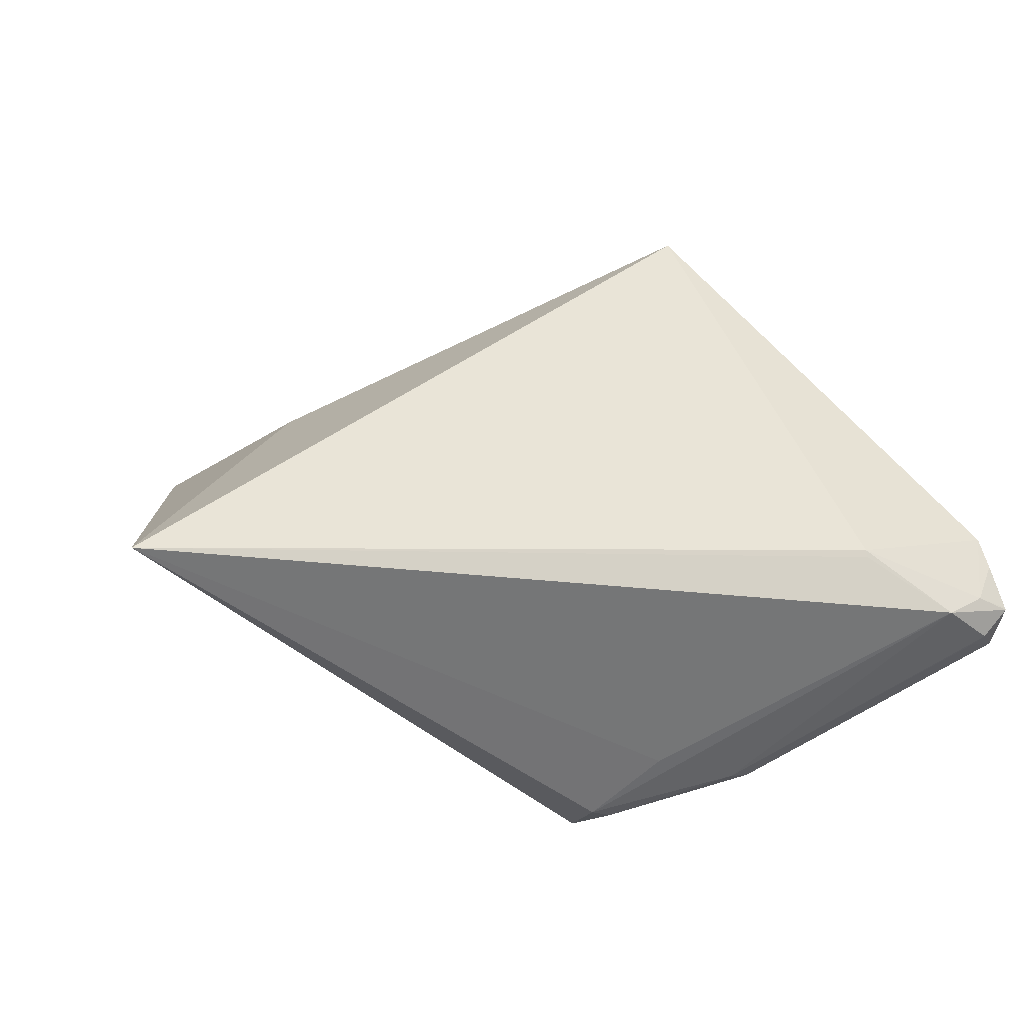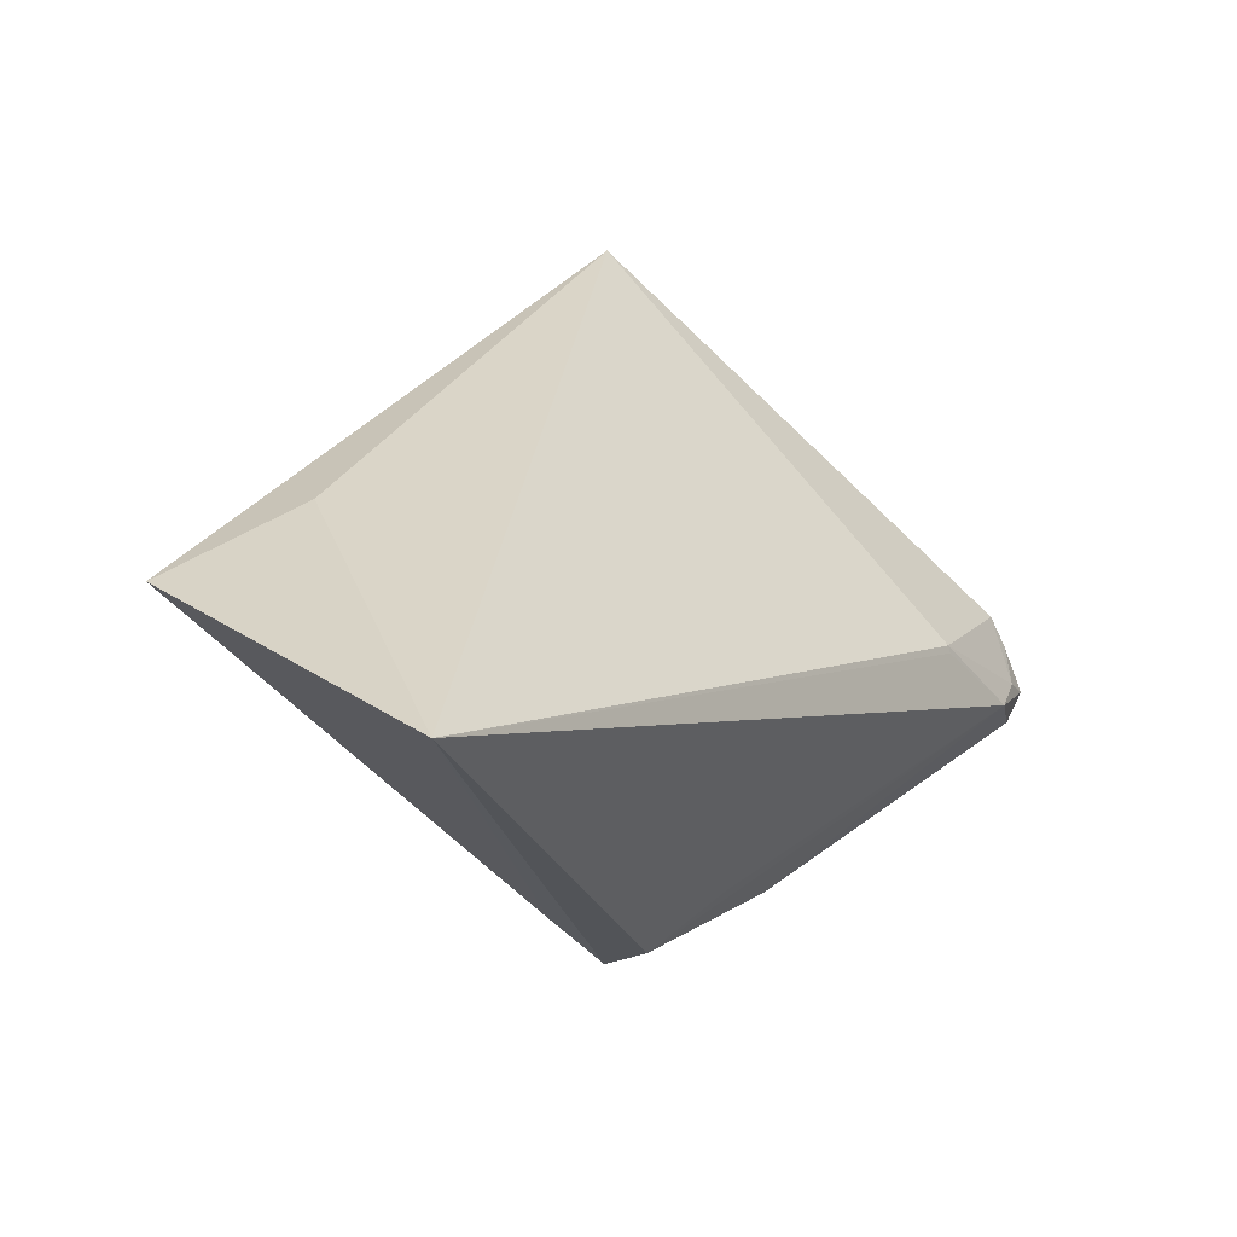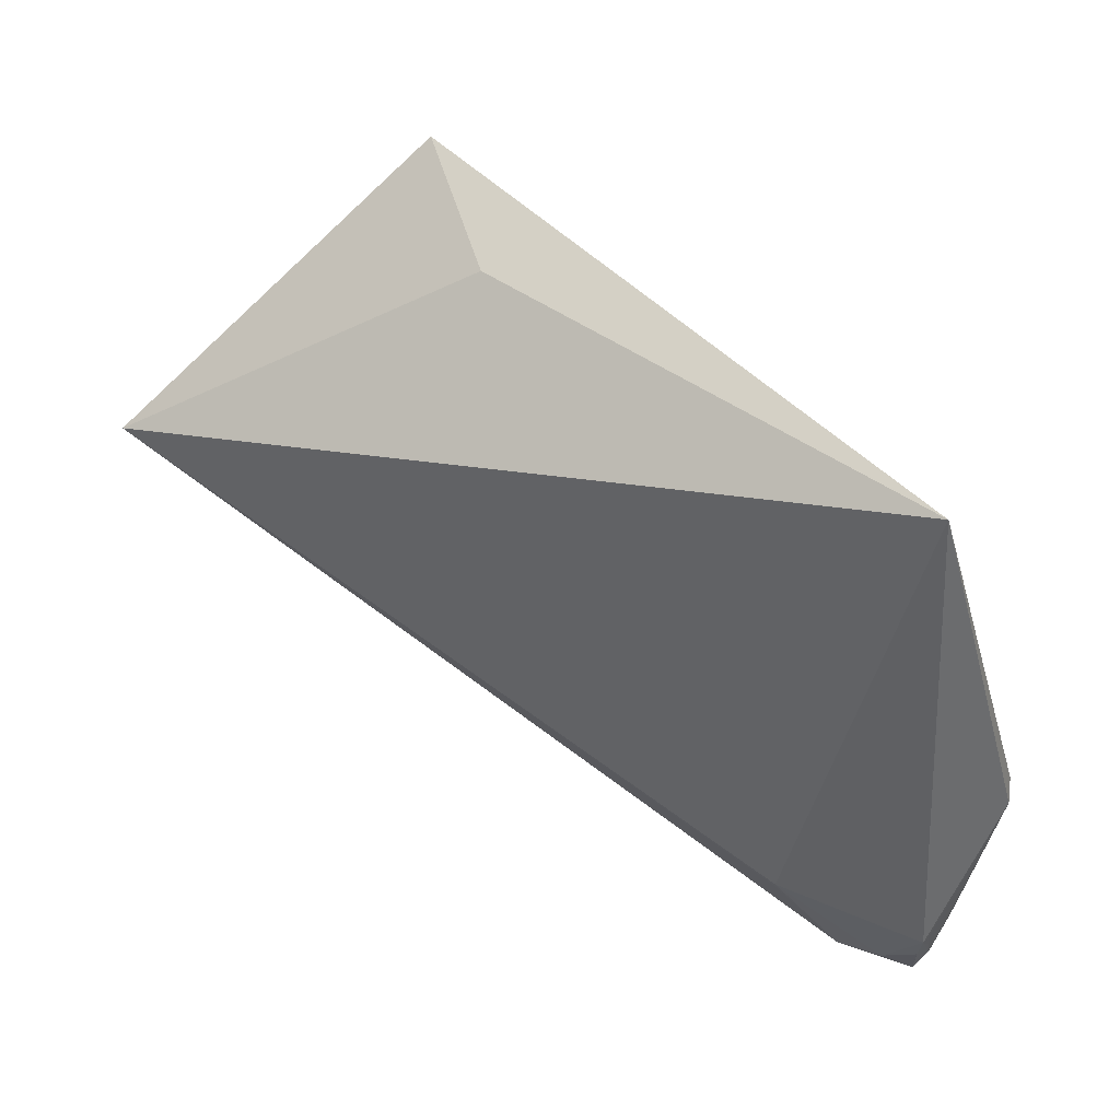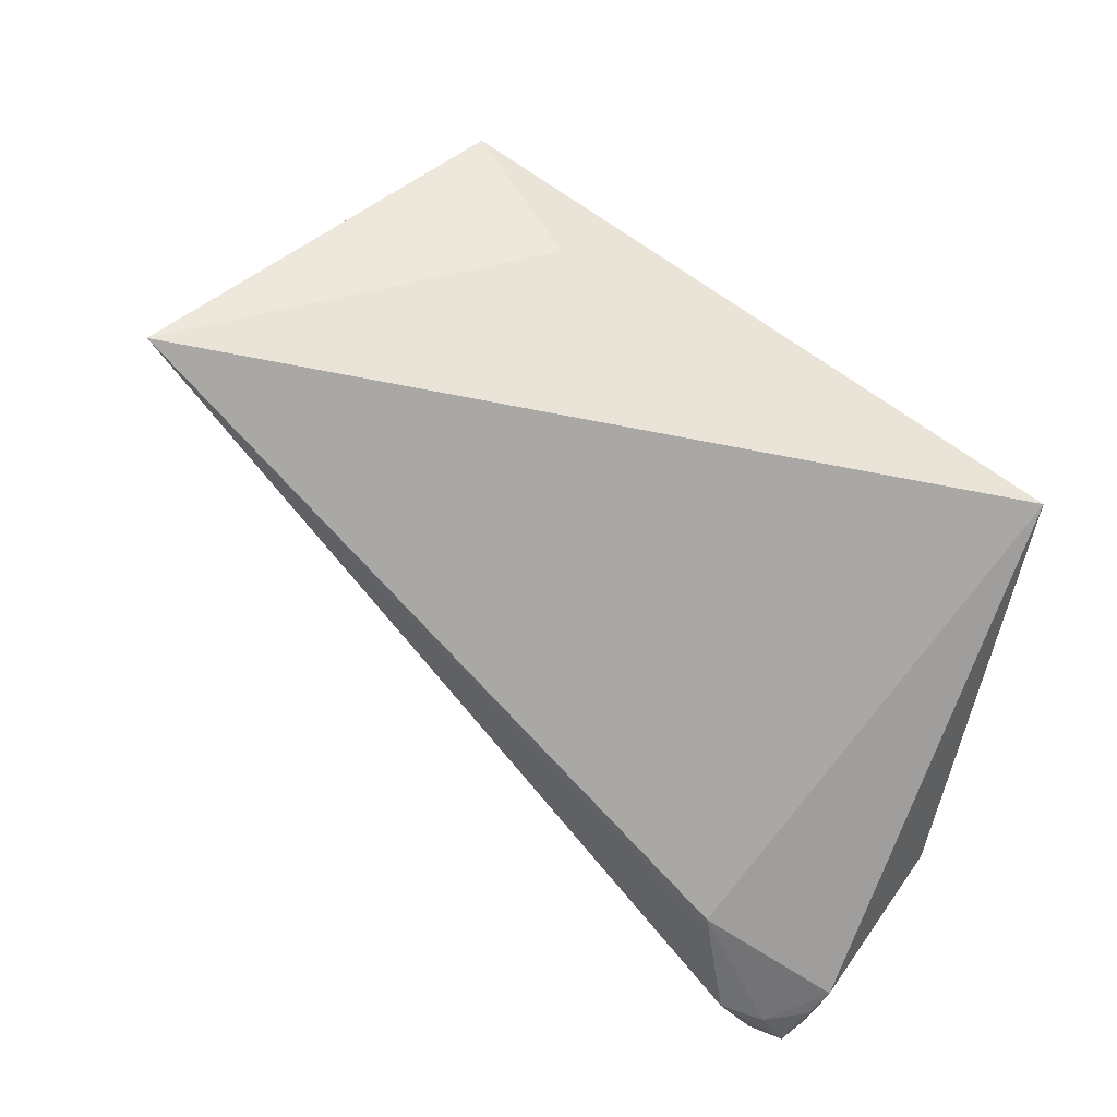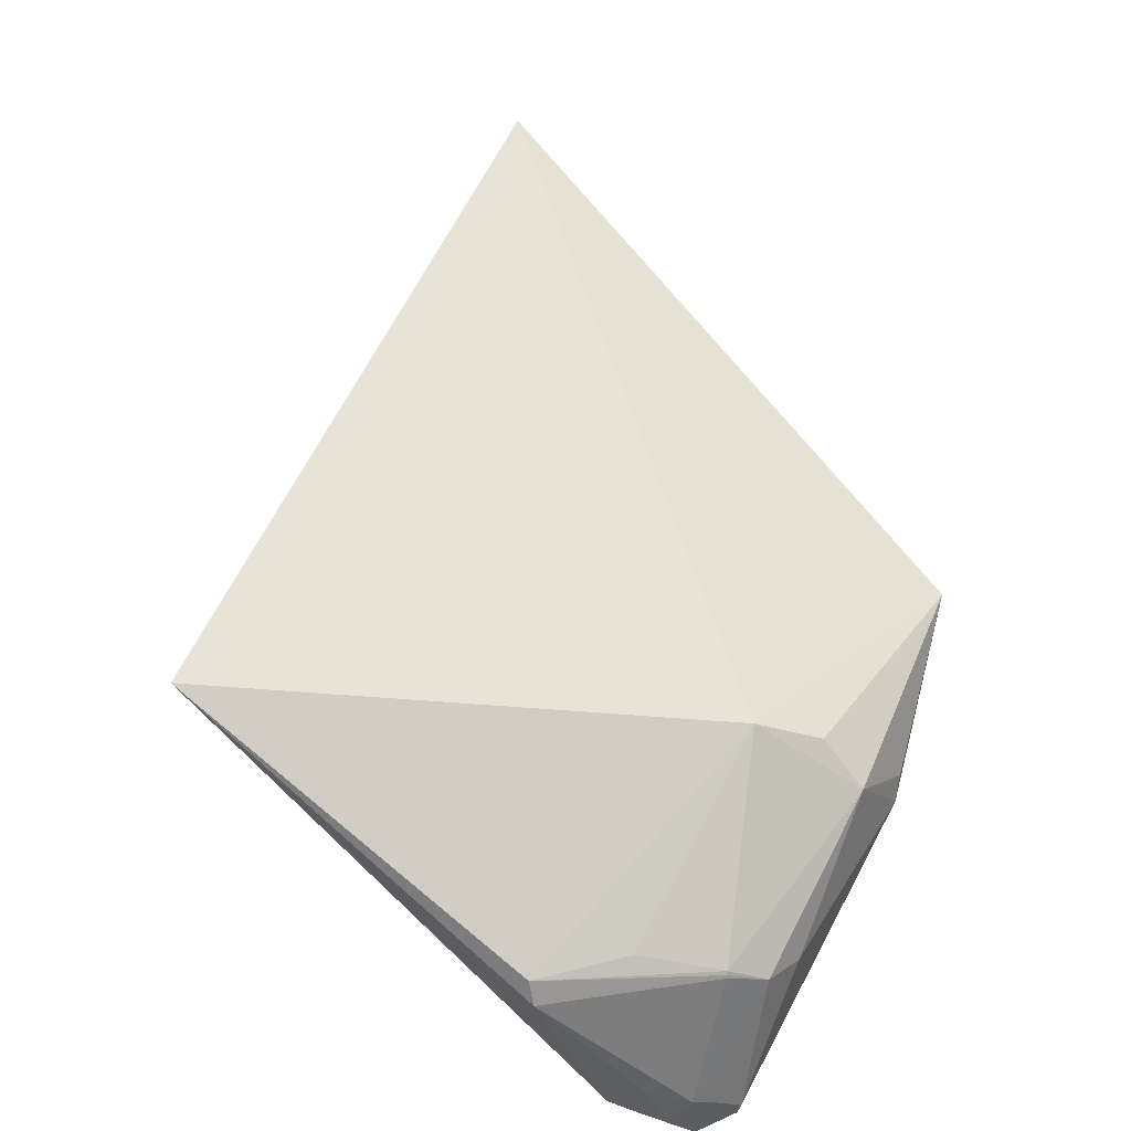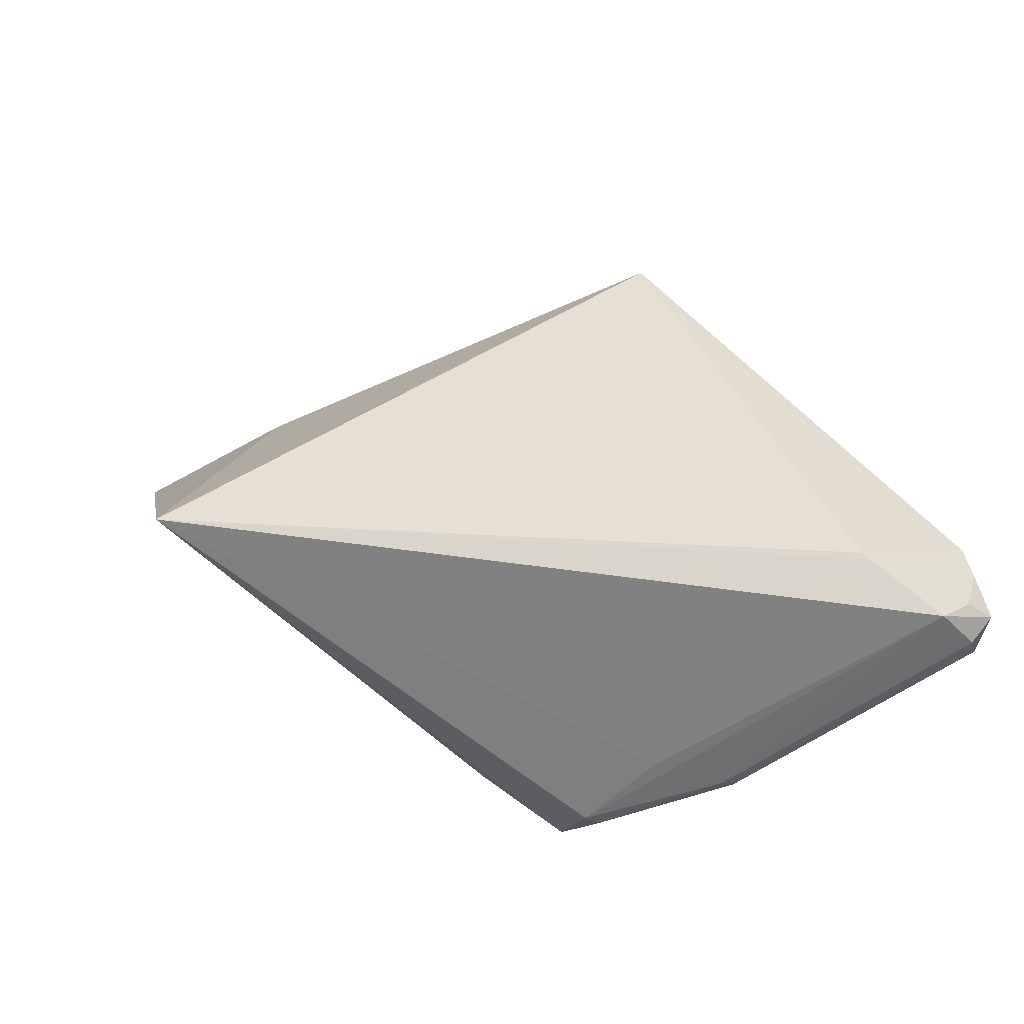
<metadata>
{"format":"obj","ext":"obj","renderer":"f3d","projection":"perspective","resolution":1024,"background":"white","views":[{"elev":-4.5,"azim":-50.3,"up":"+Z"},{"elev":4.9,"azim":-88.7,"up":"+Z"},{"elev":-2.7,"azim":-2.2,"up":"+Y"},{"elev":-22.7,"azim":-36.3,"up":"+Y"},{"elev":21.0,"azim":88.5,"up":"+Y"},{"elev":-9.4,"azim":-56.8,"up":"+Z"}]}
</metadata>
<code>
o
v -59.94 219.4 -84.26
v -191.6 101.2 -126.3
v -39.28 158.6 -54.3
v -191.6 101.2 -126.3
v 131.9 52 46.07
v -39.28 158.6 -54.3
v -59.94 219.4 -84.26
v -39.28 158.6 -54.3
v 131.9 52 46.07
v -59.94 219.4 -84.26
v 12.7 72.11 -225.4
v -191.6 101.2 -126.3
v 12.7 72.11 -225.4
v 49.19 51.04 -251.1
v -191.6 101.2 -126.3
v -59.94 219.4 -84.26
v 49.19 51.04 -251.1
v 12.7 72.11 -225.4
v 49.19 51.04 -251.1
v 42 33.14 -244.9
v -191.6 101.2 -126.3
v 49.19 51.04 -251.1
v 54.51 32.35 -246.8
v 42 33.14 -244.9
v 131.9 52 46.07
v 180.4 -57.38 -86.05
v 180.7 -46.82 -84.28
v 131.9 52 46.07
v 149.2 -117.8 -114.7
v 180.4 -57.38 -86.05
v 149.2 -117.8 -114.7
v 151.6 -115.7 -116.1
v 180.4 -57.38 -86.05
v 151.6 -115.7 -116.1
v 153.3 -119.6 -126.1
v 180.4 -57.38 -86.05
v 149.2 -117.8 -114.7
v 153.3 -119.6 -126.1
v 151.6 -115.7 -116.1
v 148.7 -123.9 -128
v 149.8 -131.1 -147.6
v 150.2 -131.5 -148.5
v 148.7 -123.9 -128
v 155.4 -123.6 -137.4
v 149.2 -117.8 -114.7
v 149.2 -117.8 -114.7
v 155.4 -123.6 -137.4
v 153.3 -119.6 -126.1
v 153.3 -119.6 -126.1
v 155.4 -123.6 -137.4
v 180.4 -57.38 -86.05
v 148.7 -123.9 -128
v 150.2 -131.5 -148.5
v 155.4 -123.6 -137.4
v 155.4 -123.6 -137.4
v 163.8 -106.1 -129.1
v 180.4 -57.38 -86.05
v 42 33.14 -244.9
v 51.44 0.2213 -220.1
v -191.6 101.2 -126.3
v 163.8 -106.1 -129.1
v 164.5 -104.7 -128.5
v 180.4 -57.38 -86.05
v 148.7 -123.9 -128
v 149.2 -117.8 -114.7
v 135.6 -125.9 -143.3
v 148.7 -123.9 -128
v 135.6 -125.9 -143.3
v 149.8 -131.1 -147.6
v 149.8 -131.1 -147.6
v 135.6 -125.9 -143.3
v 150.2 -131.5 -148.5
v 142.2 -124.4 -161.1
v 154.4 -120.3 -163.9
v 150.2 -131.5 -148.5
v 164.5 -104.7 -128.5
v 164.5 -109 -146
v 180.4 -57.38 -86.05
v 150.2 -131.5 -148.5
v 164.5 -109 -146
v 155.4 -123.6 -137.4
v 155.4 -123.6 -137.4
v 164.5 -109 -146
v 163.8 -106.1 -129.1
v 163.8 -106.1 -129.1
v 164.5 -109 -146
v 164.5 -104.7 -128.5
v 154.4 -120.3 -163.9
v 155 -119.6 -164.3
v 150.2 -131.5 -148.5
v 150.2 -131.5 -148.5
v 155 -119.6 -164.3
v 164.5 -109 -146
v -191.6 101.2 -126.3
v 87.08 -93.4 -121.6
v 131.9 52 46.07
v 131.9 52 46.07
v 87.08 -93.4 -121.6
v 149.2 -117.8 -114.7
v 149.2 -117.8 -114.7
v 87.08 -93.4 -121.6
v 135.6 -125.9 -143.3
v 155 -119.6 -164.3
v 157.4 -115.2 -165.5
v 164.5 -109 -146
v 164.5 -109 -146
v 157.4 -115.2 -165.5
v 162.2 -110.5 -153.2
v 51.44 0.2213 -220.1
v 117.7 -120.7 -150.5
v -191.6 101.2 -126.3
v 135.6 -125.9 -143.3
v 117.7 -120.7 -150.5
v 150.2 -131.5 -148.5
v 142.2 -124.4 -161.1
v 150.2 -131.5 -148.5
v 117.7 -120.7 -150.5
v 42 33.14 -244.9
v 117.7 -120.7 -150.5
v 51.44 0.2213 -220.1
v 87.08 -93.4 -121.6
v 117.7 -120.7 -150.5
v 135.6 -125.9 -143.3
v -191.6 101.2 -126.3
v 87.11 -94.17 -124.9
v 87.08 -93.4 -121.6
v 117.7 -120.7 -150.5
v 87.11 -94.17 -124.9
v -191.6 101.2 -126.3
v 87.08 -93.4 -121.6
v 87.11 -94.17 -124.9
v 117.7 -120.7 -150.5
v 142.2 -124.4 -161.1
v 140.8 -118.8 -164.7
v 154.4 -120.3 -163.9
v -59.94 219.4 -84.26
v 131.9 52 46.07
v 136.7 35.26 -168.6
v -59.94 219.4 -84.26
v 136.7 35.26 -168.6
v 49.19 51.04 -251.1
v 131.9 52 46.07
v 180.7 -46.82 -84.28
v 136.7 35.26 -168.6
v 180.7 -46.82 -84.28
v 174.6 -39.77 -123
v 136.7 35.26 -168.6
v 142.2 -124.4 -161.1
v 117.7 -120.7 -150.5
v 87.96 -16.03 -227.7
v 42 33.14 -244.9
v 87.96 -16.03 -227.7
v 117.7 -120.7 -150.5
v 54.51 32.35 -246.8
v 87.96 -16.03 -227.7
v 42 33.14 -244.9
v 142.2 -124.4 -161.1
v 87.96 -16.03 -227.7
v 140.8 -118.8 -164.7
v 140.8 -118.8 -164.7
v 87.96 -16.03 -227.7
v 154.4 -120.3 -163.9
v 49.19 51.04 -251.1
v 102.4 -13.97 -227.8
v 54.51 32.35 -246.8
v 49.19 51.04 -251.1
v 101.4 -3.266 -229.3
v 102.4 -13.97 -227.8
v 103.2 -3.952 -228.1
v 102.4 -13.97 -227.8
v 101.4 -3.266 -229.3
v 136.7 35.26 -168.6
v 128.9 25.19 -195.6
v 49.19 51.04 -251.1
v 155 -119.6 -164.3
v 100.3 -16.67 -227.4
v 157.4 -115.2 -165.5
v 157.4 -115.2 -165.5
v 100.3 -16.67 -227.4
v 102.4 -13.97 -227.8
v 154.4 -120.3 -163.9
v 100.3 -16.67 -227.4
v 155 -119.6 -164.3
v 87.96 -16.03 -227.7
v 100.3 -16.67 -227.4
v 154.4 -120.3 -163.9
v 54.51 32.35 -246.8
v 100.3 -16.67 -227.4
v 87.96 -16.03 -227.7
v 102.4 -13.97 -227.8
v 100.3 -16.67 -227.4
v 54.51 32.35 -246.8
v 49.19 51.04 -251.1
v 131.5 5.295 -210.9
v 101.4 -3.266 -229.3
v 103.2 -3.952 -228.1
v 101.4 -3.266 -229.3
v 131.5 5.295 -210.9
v 136.7 35.26 -168.6
v 131.5 5.295 -210.9
v 128.9 25.19 -195.6
v 128.9 25.19 -195.6
v 131.5 5.295 -210.9
v 49.19 51.04 -251.1
v 103.2 -3.952 -228.1
v 131.5 5.295 -210.9
v 102.4 -13.97 -227.8
v 164.5 -109 -146
v 173.9 -50.61 -157.1
v 180.4 -57.38 -86.05
v 164.5 -109 -146
v 162.2 -110.5 -153.2
v 173.9 -50.61 -157.1
v 180.4 -57.38 -86.05
v 173.9 -49.25 -157.1
v 180.7 -46.82 -84.28
v 173.9 -50.61 -157.1
v 173.9 -49.25 -157.1
v 180.4 -57.38 -86.05
v 180.7 -46.82 -84.28
v 173.6 -47.63 -157.4
v 174.6 -39.77 -123
v 173.9 -49.25 -157.1
v 173.6 -47.63 -157.4
v 180.7 -46.82 -84.28
v 174.6 -39.77 -123
v 173.6 -47.63 -157.4
v 136.7 35.26 -168.6
v 136.7 35.26 -168.6
v 173.6 -47.63 -157.4
v 131.5 5.295 -210.9
v 157.4 -115.2 -165.5
v 168.1 -54.64 -173.5
v 162.2 -110.5 -153.2
v 162.2 -110.5 -153.2
v 168.1 -54.64 -173.5
v 173.9 -50.61 -157.1
v 173.9 -50.61 -157.1
v 168.1 -54.64 -173.5
v 173.9 -49.25 -157.1
v 173.9 -49.25 -157.1
v 168.1 -54.64 -173.5
v 173.6 -47.63 -157.4
v 173.6 -47.63 -157.4
v 168.1 -54.64 -173.5
v 131.5 5.295 -210.9
v 157.4 -115.2 -165.5
v 102.4 -13.97 -227.8
v 154.9 -53.7 -186.1
v 157.4 -115.2 -165.5
v 154.9 -53.7 -186.1
v 168.1 -54.64 -173.5
v 131.5 5.295 -210.9
v 154.9 -53.7 -186.1
v 102.4 -13.97 -227.8
v 168.1 -54.64 -173.5
v 154.9 -53.7 -186.1
v 131.5 5.295 -210.9
f 1 2 3
f 4 5 6
f 7 8 9
f 10 11 12
f 13 14 15
f 16 17 18
f 19 20 21
f 22 23 24
f 25 26 27
f 28 29 30
f 31 32 33
f 34 35 36
f 37 38 39
f 40 41 42
f 43 44 45
f 46 47 48
f 49 50 51
f 52 53 54
f 55 56 57
f 58 59 60
f 61 62 63
f 64 65 66
f 67 68 69
f 70 71 72
f 73 74 75
f 76 77 78
f 79 80 81
f 82 83 84
f 85 86 87
f 88 89 90
f 91 92 93
f 94 95 96
f 97 98 99
f 100 101 102
f 103 104 105
f 106 107 108
f 109 110 111
f 112 113 114
f 115 116 117
f 118 119 120
f 121 122 123
f 124 125 126
f 127 128 129
f 130 131 132
f 133 134 135
f 136 137 138
f 139 140 141
f 142 143 144
f 145 146 147
f 148 149 150
f 151 152 153
f 154 155 156
f 157 158 159
f 160 161 162
f 163 164 165
f 166 167 168
f 169 170 171
f 172 173 174
f 175 176 177
f 178 179 180
f 181 182 183
f 184 185 186
f 187 188 189
f 190 191 192
f 193 194 195
f 196 197 198
f 199 200 201
f 202 203 204
f 205 206 207
f 208 209 210
f 211 212 213
f 214 215 216
f 217 218 219
f 220 221 222
f 223 224 225
f 226 227 228
f 229 230 231
f 232 233 234
f 235 236 237
f 238 239 240
f 241 242 243
f 244 245 246
f 247 248 249
f 250 251 252
f 253 254 255
f 256 257 258

</code>
